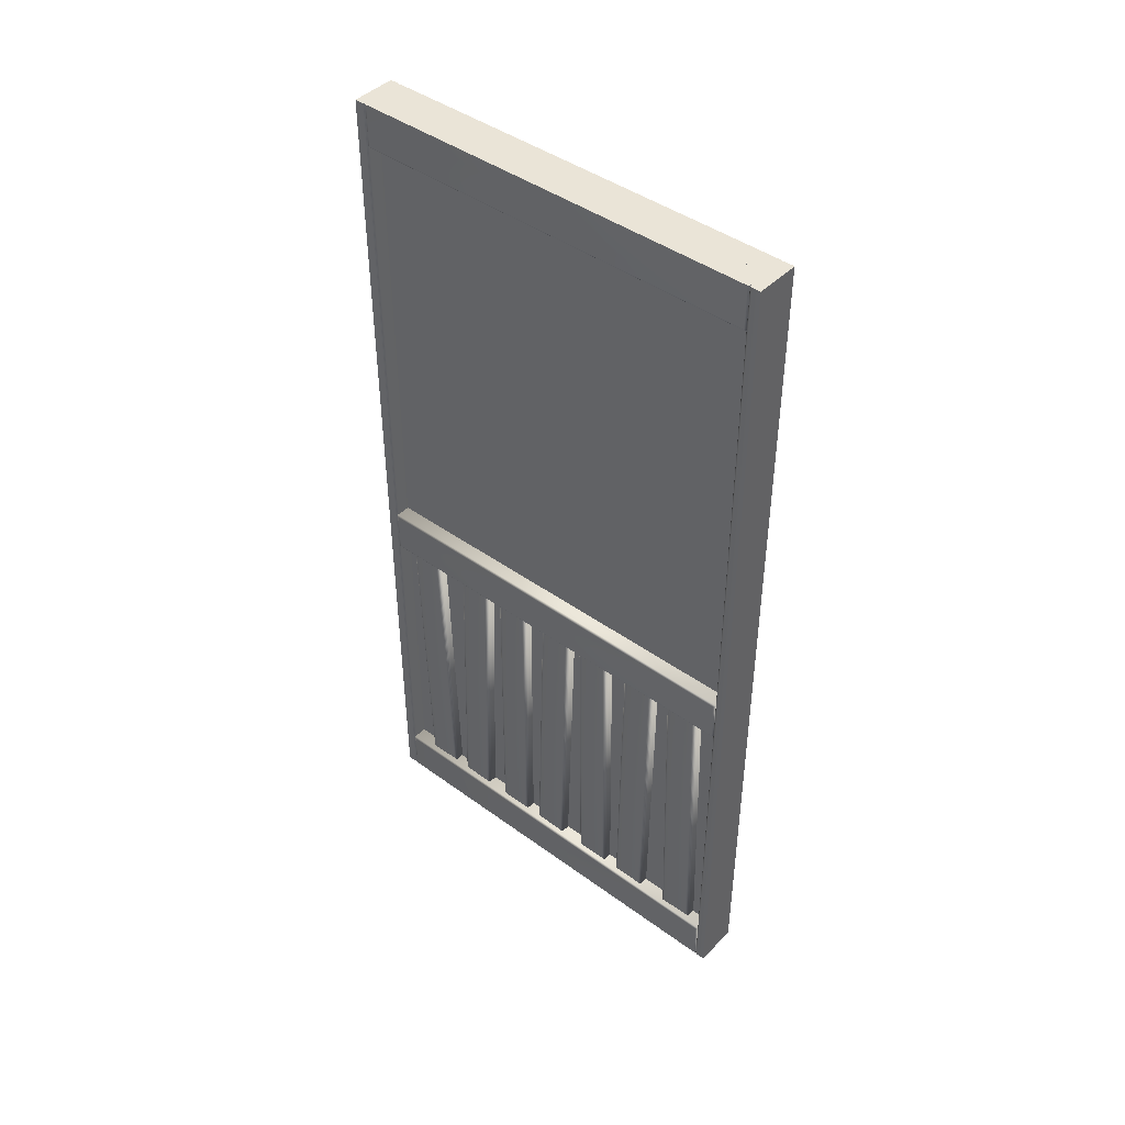
<metadata>
{"format":"obj","ext":"obj","renderer":"f3d","projection":"perspective","resolution":1024,"background":"white","views":[{"elev":43.6,"azim":-49.4,"up":"+Y"}]}
</metadata>
<code>
v  5.486 186.3 -97.65
v  5.486 186.3 97.65
v  5.486 -186.3 97.65
v  5.486 -186.3 -97.65
v  2.672 200 -95
v  2.672 180 -95
v  -6.5 180 -95
v  -6.5 200 -95
v  2.672 200 95
v  -6.5 200 95
v  -6.5 180 95
v  2.672 180 95
v  -7.056 200 -94.89
v  -7.389 200 -94.56
v  -7.5 200 -94
v  -7.5 200 94
v  -7.389 200 94.56
v  -7.056 200 94.89
v  -7.5 181 -94
v  -7.5 181 94
v  -7.056 180.1 -94.89
v  -7.056 180.1 94.89
v  -7.389 180.4 94.56
v  -7.389 180.4 -94.56
v  2.672 -200 95
v  2.672 -200 100
v  -7.5 -200 100
v  -6.5 -200 95
v  -7.5 -200 96
v  -7.389 -200 95.44
v  -7.056 -200 95.11
v  -7.056 200 95.11
v  -7.389 200 95.44
v  -7.5 200 96
v  -7.5 200 100
v  2.672 200 100
v  2.672 -20.64 -95.07
v  2.672 -40.64 -94.93
v  -6.5 -40.64 -94.93
v  -6.5 -20.64 -95.07
v  2.672 -19.36 94.93
v  -6.5 -19.36 94.93
v  -6.5 -39.36 95.07
v  2.672 -39.36 95.07
v  -7.5 -21.63 -94.06
v  -7.5 -39.63 -93.94
v  -7.5 -38.37 94.06
v  -7.5 -20.37 93.94
v  -7.056 -20.75 -94.95
v  -7.056 -40.53 -94.82
v  -7.056 -39.25 94.95
v  -7.056 -19.47 94.82
v  -7.389 -38.92 94.62
v  -7.389 -40.19 -94.49
v  -7.389 -21.08 -94.62
v  -7.389 -19.81 94.49
v  0.533 -39.82 83.34
v  0.533 -40.23 67.35
v  -3.345 -40.23 67.34
v  -3.345 -39.82 83.34
v  0.533 -179.8 86.99
v  -3.345 -179.8 86.98
v  -3.345 -180.2 70.99
v  0.533 -180.2 71
v  -5.075 -41.59 81.65
v  -5.075 -41.92 69.12
v  -5.075 -178.4 72.67
v  -5.075 -178.1 85.21
v  -4.102 -39.93 83.23
v  -4.102 -40.34 67.45
v  -4.102 -180.1 71.09
v  -4.102 -179.7 86.87
v  -4.967 -179.2 71.94
v  -4.967 -41.18 68.34
v  -4.643 -40.26 82.92
v  -4.643 -40.65 67.79
v  -4.967 -40.81 82.39
v  -4.643 -179.7 71.41
v  -4.643 -179.3 86.54
v  -4.967 -178.8 85.98
v  0.533 -40.09 58.77
v  0.533 -39.92 42.78
v  -3.345 -39.92 42.77
v  -3.345 -40.09 58.77
v  0.533 -180.1 57.24
v  -3.345 -180.1 57.23
v  -3.345 -179.9 41.23
v  0.533 -179.9 41.24
v  -5.075 -41.8 57.02
v  -5.075 -41.67 44.48
v  -5.075 -178.2 42.98
v  -5.075 -178.3 55.52
v  -4.102 -40.2 58.66
v  -4.102 -40.03 42.88
v  -4.102 -179.8 41.34
v  -4.102 -180 57.12
v  -4.967 -178.9 42.22
v  -4.967 -40.9 43.73
v  -4.643 -40.52 58.33
v  -4.643 -40.35 43.2
v  -4.967 -41.05 57.78
v  -4.643 -179.5 41.67
v  -4.643 -179.6 56.8
v  -4.967 -179.1 56.27
v  2.672 -180 -95
v  2.672 -200 -95
v  -6.5 -200 -95
v  -6.5 -180 -95
v  2.672 -180 95
v  -6.5 -180 95
v  -7.5 -181 -94
v  -7.5 -200 -94
v  -7.5 -200 94
v  -7.5 -181 94
v  -7.056 -200 94.89
v  -7.389 -200 94.56
v  -7.056 -200 -94.89
v  -7.389 -200 -94.56
v  -7.056 -180.1 -94.89
v  -7.056 -180.1 94.89
v  -7.389 -180.4 -94.56
v  -7.389 -180.4 94.56
v  0.533 -39.9 32.05
v  0.533 -40.12 16.05
v  -3.345 -40.12 16.04
v  -3.345 -39.9 32.04
v  0.533 -179.9 33.96
v  -3.345 -179.9 33.96
v  -3.345 -180.1 17.96
v  0.533 -180.1 17.97
v  -5.075 -41.65 30.33
v  -5.075 -41.82 17.8
v  -5.075 -178.3 19.67
v  -5.075 -178.2 32.2
v  -4.102 -40.01 31.93
v  -4.102 -40.22 16.15
v  -4.102 -180 18.07
v  -4.102 -179.8 33.85
v  -4.967 -179.1 18.92
v  -4.967 -41.08 17.03
v  -4.643 -40.34 31.61
v  -4.643 -40.54 16.48
v  -4.967 -40.88 31.08
v  -4.643 -179.7 18.39
v  -4.643 -179.5 33.52
v  -4.967 -178.9 32.97
v  0.533 -40.23 9.815
v  0.533 -39.82 -6.18
v  -3.345 -39.82 -6.187
v  -3.345 -40.23 9.808
v  0.533 -180.2 6.194
v  -3.345 -180.2 6.187
v  -3.345 -179.8 -9.808
v  0.533 -179.8 -9.801
v  -5.075 -41.91 8.034
v  -5.075 -41.59 -4.502
v  -5.075 -178.1 -8.034
v  -5.075 -178.4 4.502
v  -4.102 -40.34 9.697
v  -4.102 -39.93 -6.082
v  -4.102 -179.7 -9.697
v  -4.102 -180.1 6.082
v  -4.967 -178.8 -8.81
v  -4.967 -40.81 -5.239
v  -4.643 -40.65 9.364
v  -4.643 -40.26 -5.766
v  -4.967 -41.18 8.81
v  -4.643 -179.3 -9.364
v  -4.643 -179.7 5.766
v  -4.967 -179.2 5.239
v  0.533 -40.03 -16.77
v  0.533 -39.97 -32.77
v  -3.345 -39.97 -32.78
v  -3.345 -40.03 -16.78
v  0.533 -180 -17.22
v  -3.345 -180 -17.22
v  -3.345 -180 -33.22
v  0.533 -180 -33.22
v  -5.075 -41.75 -18.51
v  -5.075 -41.71 -31.05
v  -5.075 -178.2 -31.49
v  -5.075 -178.3 -18.95
v  -4.102 -40.13 -16.88
v  -4.102 -40.08 -32.67
v  -4.102 -179.9 -33.12
v  -4.102 -179.9 -17.33
v  -4.967 -179 -32.25
v  -4.967 -40.95 -31.81
v  -4.643 -40.46 -17.21
v  -4.643 -40.41 -32.35
v  -4.967 -41 -17.75
v  -4.643 -179.5 -32.79
v  -4.643 -179.6 -17.65
v  -4.967 -179 -18.19
v  0.533 -40.23 -40.18
v  0.533 -39.82 -56.17
v  -3.345 -39.82 -56.18
v  -3.345 -40.23 -40.19
v  0.533 -180.2 -43.81
v  -3.345 -180.2 -43.82
v  -3.345 -179.8 -59.81
v  0.533 -179.8 -59.81
v  -5.075 -41.92 -41.96
v  -5.075 -41.59 -54.5
v  -5.075 -178.1 -58.04
v  -5.075 -178.4 -45.5
v  -4.102 -40.34 -40.3
v  -4.102 -39.93 -56.08
v  -4.102 -179.7 -59.7
v  -4.102 -180.1 -43.92
v  -4.967 -178.8 -58.81
v  -4.967 -40.81 -55.23
v  -4.643 -40.65 -40.63
v  -4.643 -40.26 -55.76
v  -4.967 -41.18 -41.19
v  -4.643 -179.3 -59.37
v  -4.643 -179.7 -44.24
v  -4.967 -179.2 -44.77
v  0.533 -39.78 -71.45
v  0.533 -40.29 -87.44
v  -3.345 -40.29 -87.45
v  -3.345 -39.78 -71.46
v  0.533 -179.7 -67.05
v  -3.345 -179.7 -67.06
v  -3.345 -180.2 -83.05
v  0.533 -180.2 -83.04
v  -5.075 -41.57 -73.13
v  -5.075 -41.96 -85.67
v  -5.075 -178.4 -81.38
v  -5.075 -178 -68.84
v  -4.102 -39.89 -71.56
v  -4.102 -40.39 -87.34
v  -4.102 -180.1 -82.95
v  -4.102 -179.6 -67.17
v  -4.967 -179.2 -82.11
v  -4.967 -41.23 -86.45
v  -4.643 -40.23 -71.88
v  -4.643 -40.7 -87.01
v  -4.967 -40.79 -72.4
v  -4.643 -179.8 -82.63
v  -4.643 -179.3 -67.5
v  -4.967 -178.8 -68.06
v  -7.389 -200 -95.44
v  -7.5 -200 -96
v  -7.5 -200 -100
v  -7.056 -200 -95.11
v  2.672 -200 -100
v  2.672 200 -100
v  -7.5 200 -100
v  -7.5 200 -96
v  -7.389 200 -95.44
v  -7.056 200 -95.11
v  -0.1647 186.3 97.65
v  -0.1647 186.3 -97.65
v  -0.1648 -186.3 -97.65
v  -0.1648 -186.3 97.65
v  2.649 200 95
v  2.649 180 95
v  11.82 180 95
v  11.82 200 95
v  2.649 200 -95
v  11.82 200 -95
v  11.82 180 -95
v  2.649 180 -95
v  12.38 200 94.89
v  12.71 200 94.56
v  12.82 200 94
v  12.82 200 -94
v  12.71 200 -94.56
v  12.38 200 -94.89
v  12.82 181 94
v  12.82 181 -94
v  12.38 180.1 94.89
v  12.38 180.1 -94.89
v  12.71 180.4 -94.56
v  12.71 180.4 94.56
v  2.649 -200 -95
v  2.649 -200 -100
v  12.82 -200 -100
v  11.82 -200 -95
v  12.82 -200 -96
v  12.71 -200 -95.44
v  12.38 -200 -95.11
v  12.38 200 -95.11
v  12.71 200 -95.44
v  12.82 200 -96
v  12.82 200 -100
v  2.649 200 -100
v  2.649 -20.64 95.07
v  2.649 -40.64 94.93
v  11.82 -40.64 94.93
v  11.82 -20.64 95.07
v  2.649 -19.36 -94.93
v  11.82 -19.36 -94.93
v  11.82 -39.36 -95.07
v  2.649 -39.36 -95.07
v  12.82 -21.63 94.06
v  12.82 -39.63 93.94
v  12.82 -38.37 -94.06
v  12.82 -20.37 -93.94
v  12.38 -20.75 94.95
v  12.38 -40.53 94.82
v  12.38 -39.25 -94.95
v  12.38 -19.47 -94.82
v  12.71 -38.92 -94.62
v  12.71 -40.19 94.49
v  12.71 -21.08 94.62
v  12.71 -19.81 -94.49
v  4.788 -39.82 -83.34
v  4.788 -40.23 -67.35
v  8.666 -40.23 -67.34
v  8.666 -39.82 -83.34
v  4.788 -179.8 -86.99
v  8.666 -179.8 -86.98
v  8.666 -180.2 -70.99
v  4.788 -180.2 -71
v  10.4 -41.59 -81.65
v  10.4 -41.92 -69.12
v  10.4 -178.4 -72.67
v  10.4 -178.1 -85.21
v  9.423 -39.93 -83.23
v  9.423 -40.34 -67.45
v  9.423 -180.1 -71.09
v  9.423 -179.7 -86.87
v  10.29 -179.2 -71.94
v  10.29 -41.18 -68.34
v  9.963 -40.26 -82.92
v  9.963 -40.65 -67.79
v  10.29 -40.81 -82.39
v  9.963 -179.7 -71.41
v  9.963 -179.3 -86.54
v  10.29 -178.8 -85.98
v  4.788 -40.09 -58.77
v  4.788 -39.92 -42.78
v  8.666 -39.92 -42.77
v  8.666 -40.09 -58.77
v  4.788 -180.1 -57.24
v  8.666 -180.1 -57.23
v  8.666 -179.9 -41.23
v  4.788 -179.9 -41.24
v  10.4 -41.8 -57.02
v  10.4 -41.67 -44.48
v  10.4 -178.2 -42.98
v  10.4 -178.3 -55.52
v  9.423 -40.2 -58.66
v  9.423 -40.03 -42.88
v  9.423 -179.8 -41.34
v  9.423 -180 -57.12
v  10.29 -178.9 -42.22
v  10.29 -40.9 -43.73
v  9.963 -40.52 -58.33
v  9.963 -40.35 -43.2
v  10.29 -41.05 -57.78
v  9.963 -179.5 -41.67
v  9.963 -179.6 -56.8
v  10.29 -179.1 -56.27
v  2.649 -180 95
v  2.649 -200 95
v  11.82 -200 95
v  11.82 -180 95
v  2.649 -180 -95
v  11.82 -180 -95
v  12.82 -181 94
v  12.82 -200 94
v  12.82 -200 -94
v  12.82 -181 -94
v  12.38 -200 -94.89
v  12.71 -200 -94.56
v  12.38 -200 94.89
v  12.71 -200 94.56
v  12.38 -180.1 94.89
v  12.38 -180.1 -94.89
v  12.71 -180.4 94.56
v  12.71 -180.4 -94.56
v  4.788 -39.9 -32.05
v  4.788 -40.12 -16.05
v  8.666 -40.12 -16.04
v  8.666 -39.9 -32.04
v  4.788 -179.9 -33.96
v  8.666 -179.9 -33.96
v  8.666 -180.1 -17.96
v  4.788 -180.1 -17.97
v  10.4 -41.65 -30.33
v  10.4 -41.82 -17.8
v  10.4 -178.3 -19.67
v  10.4 -178.2 -32.2
v  9.423 -40.01 -31.93
v  9.423 -40.22 -16.15
v  9.423 -180 -18.07
v  9.423 -179.8 -33.85
v  10.29 -179.1 -18.92
v  10.29 -41.08 -17.03
v  9.963 -40.34 -31.61
v  9.963 -40.54 -16.48
v  10.29 -40.88 -31.08
v  9.963 -179.7 -18.39
v  9.963 -179.5 -33.52
v  10.29 -178.9 -32.97
v  4.788 -40.23 -9.815
v  4.788 -39.82 6.18
v  8.666 -39.82 6.187
v  8.666 -40.23 -9.808
v  4.788 -180.2 -6.194
v  8.666 -180.2 -6.187
v  8.666 -179.8 9.808
v  4.788 -179.8 9.801
v  10.4 -41.91 -8.034
v  10.4 -41.59 4.502
v  10.4 -178.1 8.034
v  10.4 -178.4 -4.502
v  9.423 -40.34 -9.697
v  9.423 -39.93 6.082
v  9.423 -179.7 9.697
v  9.423 -180.1 -6.082
v  10.29 -178.8 8.81
v  10.29 -40.81 5.239
v  9.963 -40.65 -9.364
v  9.963 -40.26 5.766
v  10.29 -41.18 -8.81
v  9.963 -179.3 9.364
v  9.963 -179.7 -5.766
v  10.29 -179.2 -5.239
v  4.788 -40.03 16.77
v  4.788 -39.97 32.77
v  8.666 -39.97 32.78
v  8.666 -40.03 16.78
v  4.788 -180 17.22
v  8.666 -180 17.22
v  8.666 -180 33.22
v  4.788 -180 33.22
v  10.4 -41.75 18.51
v  10.4 -41.71 31.05
v  10.4 -178.2 31.49
v  10.4 -178.3 18.95
v  9.423 -40.13 16.88
v  9.423 -40.08 32.67
v  9.423 -179.9 33.12
v  9.423 -179.9 17.33
v  10.29 -179 32.25
v  10.29 -40.95 31.81
v  9.963 -40.46 17.21
v  9.963 -40.41 32.35
v  10.29 -41 17.75
v  9.963 -179.5 32.79
v  9.963 -179.6 17.65
v  10.29 -179 18.19
v  4.788 -40.23 40.18
v  4.788 -39.82 56.17
v  8.666 -39.82 56.18
v  8.666 -40.23 40.19
v  4.788 -180.2 43.81
v  8.666 -180.2 43.82
v  8.666 -179.8 59.81
v  4.788 -179.8 59.81
v  10.4 -41.92 41.96
v  10.4 -41.59 54.5
v  10.4 -178.1 58.04
v  10.4 -178.4 45.5
v  9.423 -40.34 40.3
v  9.423 -39.93 56.08
v  9.423 -179.7 59.7
v  9.423 -180.1 43.92
v  10.29 -178.8 58.81
v  10.29 -40.81 55.23
v  9.963 -40.65 40.63
v  9.963 -40.26 55.76
v  10.29 -41.18 41.19
v  9.963 -179.3 59.37
v  9.963 -179.7 44.24
v  10.29 -179.2 44.77
v  4.788 -39.78 71.45
v  4.788 -40.29 87.44
v  8.666 -40.29 87.45
v  8.666 -39.78 71.46
v  4.788 -179.7 67.05
v  8.666 -179.7 67.06
v  8.666 -180.2 83.05
v  4.788 -180.2 83.04
v  10.4 -41.57 73.13
v  10.4 -41.96 85.67
v  10.4 -178.4 81.38
v  10.4 -178 68.84
v  9.423 -39.89 71.56
v  9.423 -40.39 87.34
v  9.423 -180.1 82.95
v  9.423 -179.6 67.17
v  10.29 -179.2 82.11
v  10.29 -41.23 86.45
v  9.963 -40.23 71.88
v  9.963 -40.7 87.01
v  10.29 -40.79 72.4
v  9.963 -179.8 82.63
v  9.963 -179.3 67.5
v  10.29 -178.8 68.06
v  12.71 -200 95.44
v  12.82 -200 96
v  12.82 -200 100
v  12.38 -200 95.11
v  2.649 -200 100
v  2.649 200 100
v  12.82 200 100
v  12.82 200 96
v  12.71 200 95.44
v  12.38 200 95.11
g Plane002
f 1 2 3 4
f 5 6 7 8
f 9 10 11 12
f 5 8 13 14
f 5 14 15 10
f 15 16 17 18
f 15 18 10
f 5 10 9
f 15 19 20 16
f 7 6 12 11
f 6 5 9 12
f 13 8 7 21
f 22 11 10 18
f 23 20 19 24
f 14 13 21 24
f 15 14 24 19
f 23 22 18 17
f 20 23 17 16
f 22 23 24 21
f 11 22 21 7
f 25 26 27 28
f 27 29 30 31
f 27 31 28
f 9 10 32 33
f 9 33 34 35
f 9 35 36
f 25 28 10 9
f 29 27 35 34
f 27 26 36 35
f 26 25 9 36
f 32 10 28 31
f 33 32 31 30
f 34 33 30 29
f 37 38 39 40
f 41 42 43 44
f 37 40 42 41
f 45 46 47 48
f 39 38 44 43
f 38 37 41 44
f 49 40 39 50
f 51 43 42 52
f 52 42 40 49
f 53 47 46 54
f 55 49 50 54
f 45 55 54 46
f 53 51 52 56
f 47 53 56 48
f 56 52 49 55
f 48 56 55 45
f 51 53 54 50
f 43 51 50 39
f 57 58 59 60
f 61 62 63 64
f 57 60 62 61
f 65 66 67 68
f 59 58 64 63
f 58 57 61 64
f 69 60 59 70
f 71 63 62 72
f 72 62 60 69
f 73 67 66 74
f 75 69 70 76
f 77 75 76 74
f 65 77 74 66
f 78 71 72 79
f 73 78 79 80
f 67 73 80 68
f 79 72 69 75
f 80 79 75 77
f 68 80 77 65
f 78 73 74 76
f 71 78 76 70
f 63 71 70 59
f 81 82 83 84
f 85 86 87 88
f 81 84 86 85
f 89 90 91 92
f 83 82 88 87
f 82 81 85 88
f 93 84 83 94
f 95 87 86 96
f 96 86 84 93
f 97 91 90 98
f 99 93 94 100
f 101 99 100 98
f 89 101 98 90
f 102 95 96 103
f 97 102 103 104
f 91 97 104 92
f 103 96 93 99
f 104 103 99 101
f 92 104 101 89
f 102 97 98 100
f 95 102 100 94
f 87 95 94 83
f 105 106 107 108
f 109 110 28 25
f 105 108 110 109
f 111 112 113 114
f 107 106 25 113
f 25 28 115 116
f 25 116 113
f 117 107 113 118
f 112 118 113
f 106 105 109 25
f 119 108 107 117
f 115 28 110 120
f 120 110 108 119
f 121 119 117 118
f 111 121 118 112
f 116 115 120 122
f 113 116 122 114
f 122 120 119 121
f 114 122 121 111
f 123 124 125 126
f 127 128 129 130
f 123 126 128 127
f 131 132 133 134
f 125 124 130 129
f 124 123 127 130
f 135 126 125 136
f 137 129 128 138
f 138 128 126 135
f 139 133 132 140
f 141 135 136 142
f 143 141 142 140
f 131 143 140 132
f 144 137 138 145
f 139 144 145 146
f 133 139 146 134
f 145 138 135 141
f 146 145 141 143
f 134 146 143 131
f 144 139 140 142
f 137 144 142 136
f 129 137 136 125
f 147 148 149 150
f 151 152 153 154
f 147 150 152 151
f 155 156 157 158
f 149 148 154 153
f 148 147 151 154
f 159 150 149 160
f 161 153 152 162
f 162 152 150 159
f 163 157 156 164
f 165 159 160 166
f 167 165 166 164
f 155 167 164 156
f 168 161 162 169
f 163 168 169 170
f 157 163 170 158
f 169 162 159 165
f 170 169 165 167
f 158 170 167 155
f 168 163 164 166
f 161 168 166 160
f 153 161 160 149
f 171 172 173 174
f 175 176 177 178
f 171 174 176 175
f 179 180 181 182
f 173 172 178 177
f 172 171 175 178
f 183 174 173 184
f 185 177 176 186
f 186 176 174 183
f 187 181 180 188
f 189 183 184 190
f 191 189 190 188
f 179 191 188 180
f 192 185 186 193
f 187 192 193 194
f 181 187 194 182
f 193 186 183 189
f 194 193 189 191
f 182 194 191 179
f 192 187 188 190
f 185 192 190 184
f 177 185 184 173
f 195 196 197 198
f 199 200 201 202
f 195 198 200 199
f 203 204 205 206
f 197 196 202 201
f 196 195 199 202
f 207 198 197 208
f 209 201 200 210
f 210 200 198 207
f 211 205 204 212
f 213 207 208 214
f 215 213 214 212
f 203 215 212 204
f 216 209 210 217
f 211 216 217 218
f 205 211 218 206
f 217 210 207 213
f 218 217 213 215
f 206 218 215 203
f 216 211 212 214
f 209 216 214 208
f 201 209 208 197
f 219 220 221 222
f 223 224 225 226
f 219 222 224 223
f 227 228 229 230
f 221 220 226 225
f 220 219 223 226
f 231 222 221 232
f 233 225 224 234
f 234 224 222 231
f 235 229 228 236
f 237 231 232 238
f 239 237 238 236
f 227 239 236 228
f 240 233 234 241
f 235 240 241 242
f 229 235 242 230
f 241 234 231 237
f 242 241 237 239
f 230 242 239 227
f 240 235 236 238
f 233 240 238 232
f 225 233 232 221
f 243 244 245 246
f 107 246 245 106
f 106 245 247
f 5 248 249 250
f 5 250 251 252
f 5 252 8
f 106 5 8 107
f 244 250 249 245
f 245 249 248 247
f 247 248 5 106
f 252 246 107 8
f 251 243 246 252
f 250 244 243 251
f 253 254 255 256
f 257 258 259 260
f 261 262 263 264
f 257 260 265 266
f 257 266 267 262
f 267 268 269 270
f 267 270 262
f 257 262 261
f 267 271 272 268
f 259 258 264 263
f 258 257 261 264
f 265 260 259 273
f 274 263 262 270
f 275 272 271 276
f 266 265 273 276
f 267 266 276 271
f 275 274 270 269
f 272 275 269 268
f 274 275 276 273
f 263 274 273 259
f 277 278 279 280
f 279 281 282 283
f 279 283 280
f 261 262 284 285
f 261 285 286 287
f 261 287 288
f 277 280 262 261
f 281 279 287 286
f 279 278 288 287
f 278 277 261 288
f 284 262 280 283
f 285 284 283 282
f 286 285 282 281
f 289 290 291 292
f 293 294 295 296
f 289 292 294 293
f 297 298 299 300
f 291 290 296 295
f 290 289 293 296
f 301 292 291 302
f 303 295 294 304
f 304 294 292 301
f 305 299 298 306
f 307 301 302 306
f 297 307 306 298
f 305 303 304 308
f 299 305 308 300
f 308 304 301 307
f 300 308 307 297
f 303 305 306 302
f 295 303 302 291
f 309 310 311 312
f 313 314 315 316
f 309 312 314 313
f 317 318 319 320
f 311 310 316 315
f 310 309 313 316
f 321 312 311 322
f 323 315 314 324
f 324 314 312 321
f 325 319 318 326
f 327 321 322 328
f 329 327 328 326
f 317 329 326 318
f 330 323 324 331
f 325 330 331 332
f 319 325 332 320
f 331 324 321 327
f 332 331 327 329
f 320 332 329 317
f 330 325 326 328
f 323 330 328 322
f 315 323 322 311
f 333 334 335 336
f 337 338 339 340
f 333 336 338 337
f 341 342 343 344
f 335 334 340 339
f 334 333 337 340
f 345 336 335 346
f 347 339 338 348
f 348 338 336 345
f 349 343 342 350
f 351 345 346 352
f 353 351 352 350
f 341 353 350 342
f 354 347 348 355
f 349 354 355 356
f 343 349 356 344
f 355 348 345 351
f 356 355 351 353
f 344 356 353 341
f 354 349 350 352
f 347 354 352 346
f 339 347 346 335
f 357 358 359 360
f 361 362 280 277
f 357 360 362 361
f 363 364 365 366
f 359 358 277 365
f 277 280 367 368
f 277 368 365
f 369 359 365 370
f 364 370 365
f 358 357 361 277
f 371 360 359 369
f 367 280 362 372
f 372 362 360 371
f 373 371 369 370
f 363 373 370 364
f 368 367 372 374
f 365 368 374 366
f 374 372 371 373
f 366 374 373 363
f 375 376 377 378
f 379 380 381 382
f 375 378 380 379
f 383 384 385 386
f 377 376 382 381
f 376 375 379 382
f 387 378 377 388
f 389 381 380 390
f 390 380 378 387
f 391 385 384 392
f 393 387 388 394
f 395 393 394 392
f 383 395 392 384
f 396 389 390 397
f 391 396 397 398
f 385 391 398 386
f 397 390 387 393
f 398 397 393 395
f 386 398 395 383
f 396 391 392 394
f 389 396 394 388
f 381 389 388 377
f 399 400 401 402
f 403 404 405 406
f 399 402 404 403
f 407 408 409 410
f 401 400 406 405
f 400 399 403 406
f 411 402 401 412
f 413 405 404 414
f 414 404 402 411
f 415 409 408 416
f 417 411 412 418
f 419 417 418 416
f 407 419 416 408
f 420 413 414 421
f 415 420 421 422
f 409 415 422 410
f 421 414 411 417
f 422 421 417 419
f 410 422 419 407
f 420 415 416 418
f 413 420 418 412
f 405 413 412 401
f 423 424 425 426
f 427 428 429 430
f 423 426 428 427
f 431 432 433 434
f 425 424 430 429
f 424 423 427 430
f 435 426 425 436
f 437 429 428 438
f 438 428 426 435
f 439 433 432 440
f 441 435 436 442
f 443 441 442 440
f 431 443 440 432
f 444 437 438 445
f 439 444 445 446
f 433 439 446 434
f 445 438 435 441
f 446 445 441 443
f 434 446 443 431
f 444 439 440 442
f 437 444 442 436
f 429 437 436 425
f 447 448 449 450
f 451 452 453 454
f 447 450 452 451
f 455 456 457 458
f 449 448 454 453
f 448 447 451 454
f 459 450 449 460
f 461 453 452 462
f 462 452 450 459
f 463 457 456 464
f 465 459 460 466
f 467 465 466 464
f 455 467 464 456
f 468 461 462 469
f 463 468 469 470
f 457 463 470 458
f 469 462 459 465
f 470 469 465 467
f 458 470 467 455
f 468 463 464 466
f 461 468 466 460
f 453 461 460 449
f 471 472 473 474
f 475 476 477 478
f 471 474 476 475
f 479 480 481 482
f 473 472 478 477
f 472 471 475 478
f 483 474 473 484
f 485 477 476 486
f 486 476 474 483
f 487 481 480 488
f 489 483 484 490
f 491 489 490 488
f 479 491 488 480
f 492 485 486 493
f 487 492 493 494
f 481 487 494 482
f 493 486 483 489
f 494 493 489 491
f 482 494 491 479
f 492 487 488 490
f 485 492 490 484
f 477 485 484 473
f 495 496 497 498
f 359 498 497 358
f 358 497 499
f 257 500 501 502
f 257 502 503 504
f 257 504 260
f 358 257 260 359
f 496 502 501 497
f 497 501 500 499
f 499 500 257 358
f 504 498 359 260
f 503 495 498 504
f 502 496 495 503

</code>
